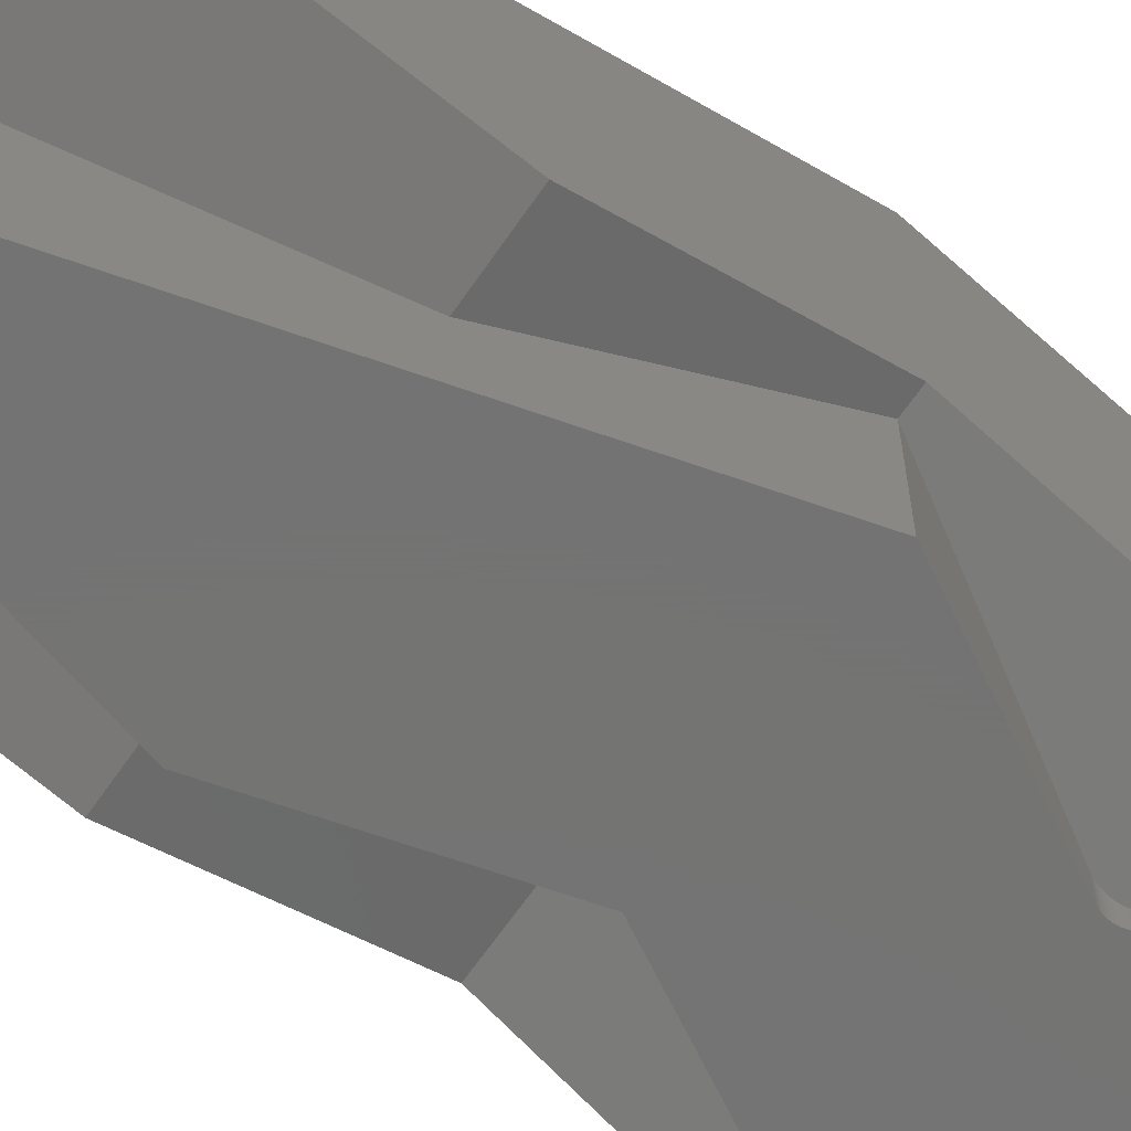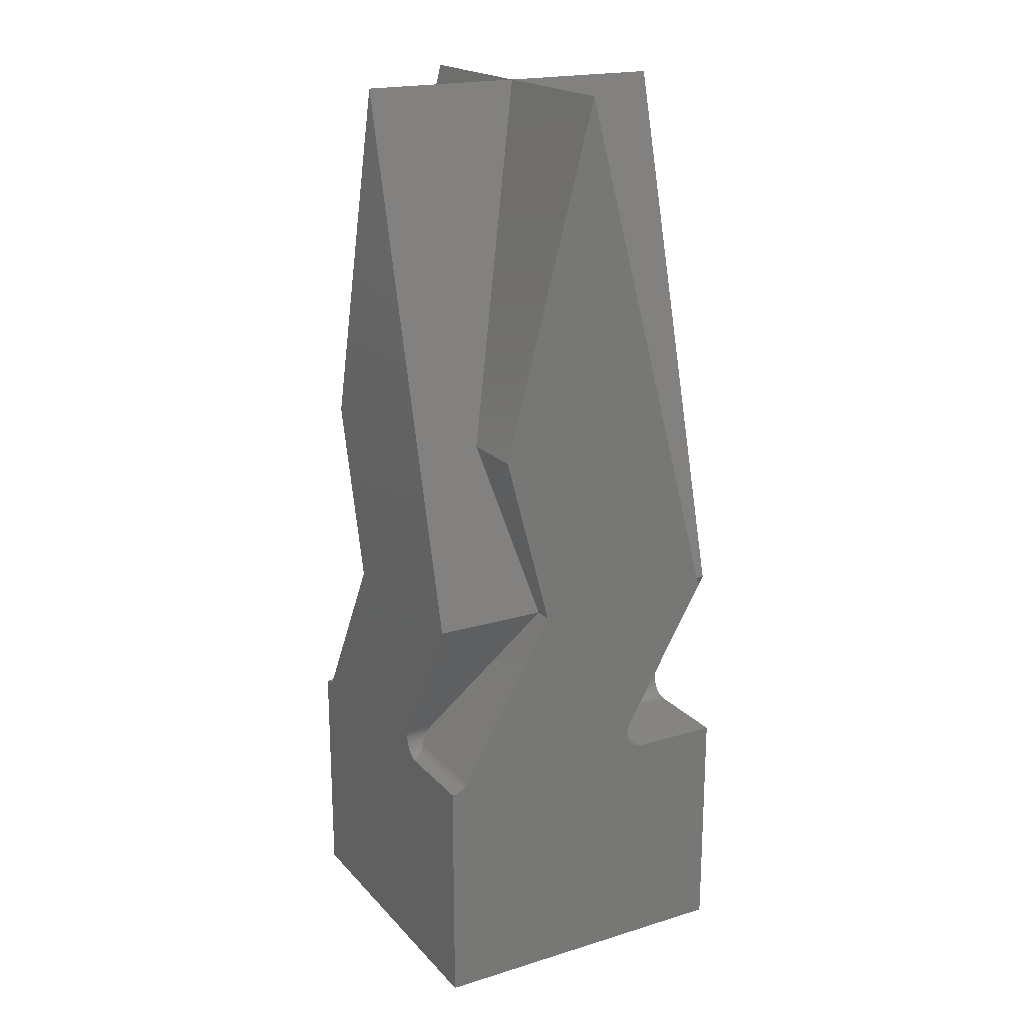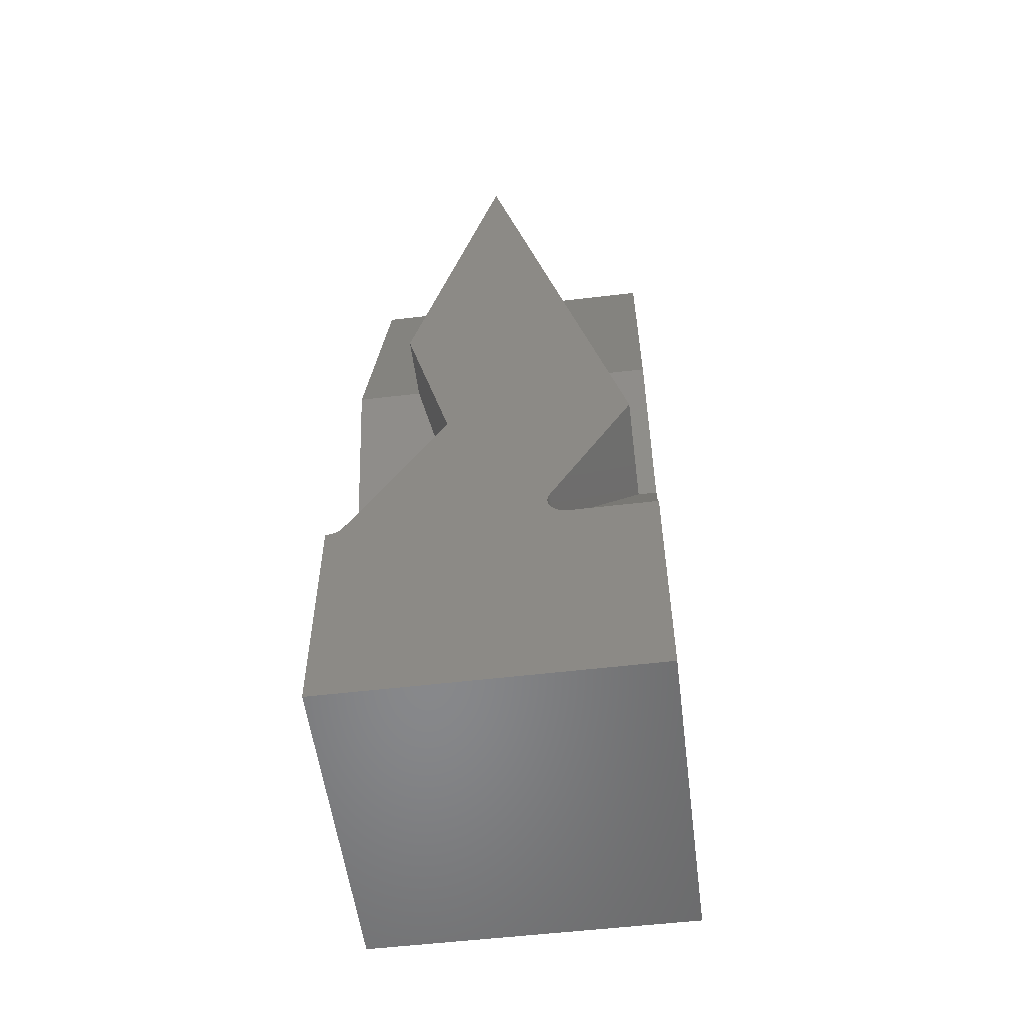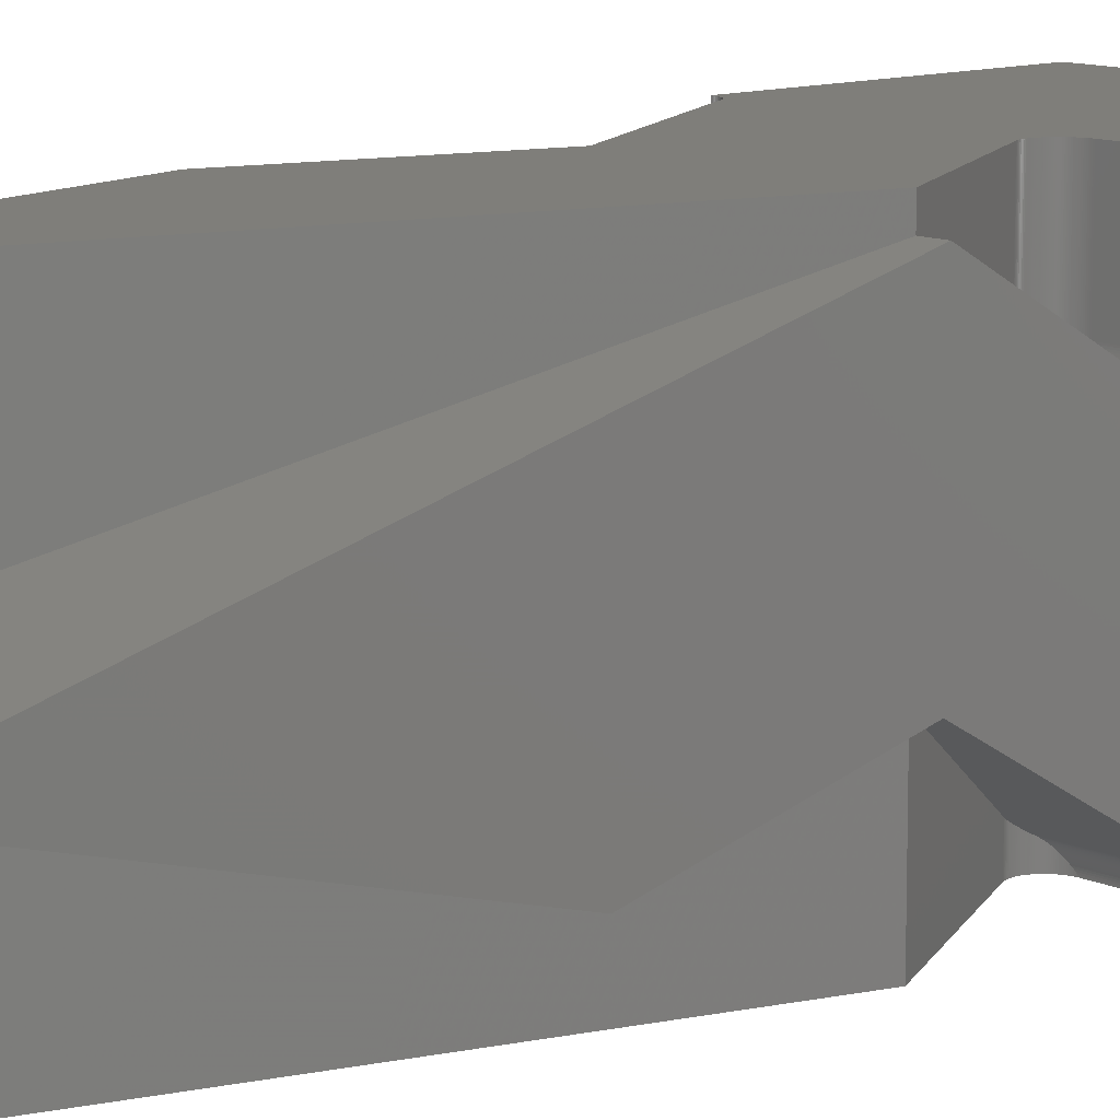
<metadata>
{"format":"stl","ext":"stl","renderer":"f3d","projection":"perspective","resolution":1024,"background":"white","views":[{"elev":-65.8,"azim":55.5,"up":"+Y"},{"elev":19.8,"azim":60.8,"up":"+Z"},{"elev":-54.7,"azim":7.2,"up":"+Z"},{"elev":11.3,"azim":48.3,"up":"+Y"}]}
</metadata>
<code>
# stl→obj: 252 verts, 552 faces
v 1.206 1.366 1.5
v 0 -1.366 6
v 1.206 -1.366 1.5
v 0 1.366 6
v -0.8038 -1.366 3
v -0.8038 1.366 3
v 0.4869 1.366 0.2548
v 0.4869 -1.366 0.2548
v 0.3397 1.366 0
v 0.3397 -1.366 0
v -1.219 -1.366 0.08494
v -1.268 -1.366 0
v -0.4019 -1.366 1.5
v -0.4019 1.366 1.5
v -1.268 1.366 0
v -1.219 1.366 0.08494
v -1.366 -1.366 0
v -1.366 -1.366 -2
v 1.366 -1.366 -2
v 0.634 -1.366 0
v 1.366 -1.366 0
v 1.366 1.366 0
v 1.366 1.366 -2
v 0.634 1.366 0
v -1.366 1.366 -2
v -1.366 1.366 0
v -1.356 1.366 0.0002874
v -1.356 -1.366 0.0002874
v -1.346 1.366 0.001149
v -1.346 -1.366 0.001149
v -1.337 1.366 0.002581
v -1.337 -1.366 0.002581
v -1.327 1.366 0.004579
v -1.327 -1.366 0.004579
v -1.317 1.366 0.007136
v -1.317 -1.366 0.007136
v -1.308 -1.366 0.01024
v -1.308 1.366 0.01024
v -1.299 1.366 0.01389
v -1.299 -1.366 0.01389
v -1.29 -1.366 0.01807
v -1.29 1.366 0.01807
v -1.281 1.366 0.02276
v -1.281 -1.366 0.02276
v -1.273 1.366 0.02795
v -1.273 -1.366 0.02795
v -1.265 1.366 0.03361
v -1.265 -1.366 0.03361
v -1.257 1.366 0.03974
v -1.257 -1.366 0.03974
v -1.249 1.366 0.04631
v -1.249 -1.366 0.04631
v -1.242 1.366 0.0533
v -1.242 -1.366 0.0533
v -1.236 1.366 0.06068
v -1.236 -1.366 0.06068
v -1.23 1.366 0.06843
v -1.23 -1.366 0.06843
v -1.224 -1.366 0.07653
v -1.224 1.366 0.07653
v 0.4712 1.366 0.2186
v 0.4687 1.366 0.209
v 0.4667 1.366 0.1994
v 0.4653 1.366 0.1896
v 0.4644 1.366 0.1798
v 0.4641 1.366 0.1699
v 0.4644 1.366 0.16
v 0.4653 1.366 0.1502
v 0.4667 1.366 0.1404
v 0.4687 1.366 0.1307
v 0.4712 1.366 0.1212
v 0.4743 1.366 0.1118
v 0.478 1.366 0.1026
v 0.4822 1.366 0.09363
v 0.4869 1.366 0.08494
v 0.492 1.366 0.07653
v 0.4977 1.366 0.06843
v 0.5038 1.366 0.06068
v 0.5104 1.366 0.0533
v 0.5174 1.366 0.04631
v 0.5248 1.366 0.03974
v 0.5325 1.366 0.03361
v 0.5406 1.366 0.02795
v 0.549 1.366 0.02276
v 0.5577 1.366 0.01807
v 0.5667 1.366 0.01389
v 0.5759 1.366 0.01024
v 0.5853 1.366 0.007136
v 0.6241 1.366 0.0002874
v 0.6143 1.366 0.001149
v 0.6045 1.366 0.002581
v 0.5948 1.366 0.004579
v 0.4822 1.366 0.2461
v 0.478 1.366 0.2372
v 0.4743 1.366 0.228
v 0.4822 -1.366 0.2461
v 0.478 -1.366 0.2372
v 0.4743 -1.366 0.228
v 0.4712 -1.366 0.2186
v 0.4687 -1.366 0.209
v 0.4667 -1.366 0.1994
v 0.4653 -1.366 0.1896
v 0.4644 -1.366 0.1798
v 0.4641 -1.366 0.1699
v 0.4644 -1.366 0.16
v 0.4653 -1.366 0.1502
v 0.4667 -1.366 0.1404
v 0.4687 -1.366 0.1307
v 0.4712 -1.366 0.1212
v 0.4743 -1.366 0.1118
v 0.478 -1.366 0.1026
v 0.4822 -1.366 0.09363
v 0.4869 -1.366 0.08494
v 0.492 -1.366 0.07653
v 0.4977 -1.366 0.06843
v 0.5038 -1.366 0.06068
v 0.5104 -1.366 0.0533
v 0.5174 -1.366 0.04631
v 0.5248 -1.366 0.03974
v 0.5325 -1.366 0.03361
v 0.5406 -1.366 0.02795
v 0.549 -1.366 0.02276
v 0.5577 -1.366 0.01807
v 0.5667 -1.366 0.01389
v 0.5759 -1.366 0.01024
v 0.5853 -1.366 0.007136
v 0.5948 -1.366 0.004579
v 0.6045 -1.366 0.002581
v 0.6143 -1.366 0.001149
v 0.6241 -1.366 0.0002874
v -1.366 1.206 1.5
v 1.366 -1.517e-16 6
v 1.366 1.206 1.5
v -1.366 1.517e-16 6
v 1.366 -0.8038 3
v -1.366 -0.8038 3
v -1.366 0.4869 0.2548
v 1.366 0.4869 0.2548
v -1.366 0.3397 0
v 1.366 0.3397 0
v 1.366 -1.219 0.08494
v 1.366 -1.268 0
v 1.366 -0.4019 1.5
v -1.366 -0.4019 1.5
v -1.366 -1.268 0
v -1.366 -1.219 0.08494
v 1.366 0.634 0
v -1.366 0.634 0
v -1.366 -1.356 0.0002874
v 1.366 -1.356 0.0002874
v -1.366 -1.346 0.001149
v 1.366 -1.346 0.001149
v -1.366 -1.337 0.002581
v 1.366 -1.337 0.002581
v -1.366 -1.327 0.004579
v 1.366 -1.327 0.004579
v -1.366 -1.317 0.007136
v 1.366 -1.317 0.007136
v 1.366 -1.308 0.01024
v -1.366 -1.308 0.01024
v -1.366 -1.299 0.01389
v 1.366 -1.299 0.01389
v 1.366 -1.29 0.01807
v -1.366 -1.29 0.01807
v -1.366 -1.281 0.02276
v 1.366 -1.281 0.02276
v -1.366 -1.273 0.02795
v 1.366 -1.273 0.02795
v -1.366 -1.265 0.03361
v 1.366 -1.265 0.03361
v -1.366 -1.257 0.03974
v 1.366 -1.257 0.03974
v -1.366 -1.249 0.04631
v 1.366 -1.249 0.04631
v -1.366 -1.242 0.0533
v 1.366 -1.242 0.0533
v -1.366 -1.236 0.06068
v 1.366 -1.236 0.06068
v -1.366 -1.23 0.06843
v 1.366 -1.23 0.06843
v 1.366 -1.224 0.07653
v -1.366 -1.224 0.07653
v -1.366 0.4712 0.2186
v -1.366 0.4687 0.209
v -1.366 0.4667 0.1994
v -1.366 0.4653 0.1896
v -1.366 0.4644 0.1798
v -1.366 0.4641 0.1699
v -1.366 0.4644 0.16
v -1.366 0.4653 0.1502
v -1.366 0.4667 0.1404
v -1.366 0.4687 0.1307
v -1.366 0.4712 0.1212
v -1.366 0.4743 0.1118
v -1.366 0.478 0.1026
v -1.366 0.4822 0.09363
v -1.366 0.4869 0.08494
v -1.366 0.492 0.07653
v -1.366 0.4977 0.06843
v -1.366 0.5038 0.06068
v -1.366 0.5104 0.0533
v -1.366 0.5174 0.04631
v -1.366 0.5248 0.03974
v -1.366 0.5325 0.03361
v -1.366 0.5406 0.02795
v -1.366 0.549 0.02276
v -1.366 0.5577 0.01807
v -1.366 0.5667 0.01389
v -1.366 0.5759 0.01024
v -1.366 0.5853 0.007136
v -1.366 0.6241 0.0002874
v -1.366 0.6143 0.001149
v -1.366 0.6045 0.002581
v -1.366 0.5948 0.004579
v -1.366 0.4822 0.2461
v -1.366 0.478 0.2372
v -1.366 0.4743 0.228
v 1.366 0.4822 0.2461
v 1.366 0.478 0.2372
v 1.366 0.4743 0.228
v 1.366 0.4712 0.2186
v 1.366 0.4687 0.209
v 1.366 0.4667 0.1994
v 1.366 0.4653 0.1896
v 1.366 0.4644 0.1798
v 1.366 0.4641 0.1699
v 1.366 0.4644 0.16
v 1.366 0.4653 0.1502
v 1.366 0.4667 0.1404
v 1.366 0.4687 0.1307
v 1.366 0.4712 0.1212
v 1.366 0.4743 0.1118
v 1.366 0.478 0.1026
v 1.366 0.4822 0.09363
v 1.366 0.4869 0.08494
v 1.366 0.492 0.07653
v 1.366 0.4977 0.06843
v 1.366 0.5038 0.06068
v 1.366 0.5104 0.0533
v 1.366 0.5174 0.04631
v 1.366 0.5248 0.03974
v 1.366 0.5325 0.03361
v 1.366 0.5406 0.02795
v 1.366 0.549 0.02276
v 1.366 0.5577 0.01807
v 1.366 0.5667 0.01389
v 1.366 0.5759 0.01024
v 1.366 0.5853 0.007136
v 1.366 0.5948 0.004579
v 1.366 0.6045 0.002581
v 1.366 0.6143 0.001149
v 1.366 0.6241 0.0002874
f 1 2 3
f 1 4 2
f 4 5 2
f 4 6 5
f 7 1 3
f 7 3 8
f 9 7 8
f 9 8 10
f 10 11 12
f 13 10 8
f 13 11 10
f 3 5 13
f 3 13 8
f 2 5 3
f 6 13 5
f 6 14 13
f 15 9 10
f 15 10 12
f 9 15 16
f 14 7 9
f 14 9 16
f 1 14 6
f 1 7 14
f 4 1 6
f 16 15 12
f 16 12 11
f 14 16 11
f 14 11 13
f 12 17 18
f 10 18 19
f 10 12 18
f 20 10 19
f 21 20 19
f 22 21 19
f 22 19 23
f 24 22 23
f 9 23 25
f 9 24 23
f 15 9 25
f 26 15 25
f 17 26 25
f 17 25 18
f 15 26 17
f 15 17 12
f 15 10 9
f 15 12 10
f 24 9 10
f 24 10 20
f 22 24 20
f 22 20 21
f 23 19 18
f 23 18 25
f 15 17 26
f 15 12 17
f 27 26 17
f 27 17 28
f 29 28 30
f 29 27 28
f 31 30 32
f 31 29 30
f 33 32 34
f 33 31 32
f 35 34 36
f 35 36 37
f 35 33 34
f 38 35 37
f 39 37 40
f 39 40 41
f 39 38 37
f 42 39 41
f 43 41 44
f 43 42 41
f 45 44 46
f 45 43 44
f 47 46 48
f 47 45 46
f 49 48 50
f 49 47 48
f 51 50 52
f 51 49 50
f 53 52 54
f 53 51 52
f 55 53 54
f 55 54 56
f 57 55 56
f 57 56 58
f 57 58 59
f 60 57 59
f 16 60 59
f 16 59 11
f 15 31 33
f 15 33 35
f 15 35 38
f 15 38 39
f 15 39 42
f 15 42 43
f 15 43 45
f 15 45 47
f 15 47 49
f 15 49 51
f 15 51 53
f 26 27 15
f 27 29 15
f 29 31 15
f 15 60 16
f 15 57 60
f 15 55 57
f 15 53 55
f 16 12 15
f 16 11 12
f 12 34 32
f 12 36 34
f 12 37 36
f 12 40 37
f 12 41 40
f 12 44 41
f 12 46 44
f 12 48 46
f 12 50 48
f 12 52 50
f 12 54 52
f 17 12 28
f 28 12 30
f 30 12 32
f 12 11 59
f 12 59 58
f 12 58 56
f 12 56 54
f 24 10 9
f 24 20 10
f 9 8 7
f 9 10 8
f 9 61 62
f 9 62 63
f 9 63 64
f 9 64 65
f 9 65 66
f 9 66 67
f 9 67 68
f 9 68 69
f 9 69 70
f 71 9 70
f 72 9 71
f 73 9 72
f 74 9 73
f 75 9 74
f 76 9 75
f 77 9 76
f 78 9 77
f 79 9 78
f 80 9 79
f 81 9 80
f 82 9 81
f 83 9 82
f 84 9 83
f 85 9 84
f 86 9 85
f 87 9 86
f 88 9 87
f 9 89 24
f 9 90 89
f 9 91 90
f 9 92 91
f 9 88 92
f 7 93 9
f 93 94 9
f 94 95 9
f 95 61 9
f 93 7 8
f 93 8 96
f 94 96 97
f 94 97 98
f 94 93 96
f 95 94 98
f 61 98 99
f 61 95 98
f 62 99 100
f 62 61 99
f 63 62 100
f 63 100 101
f 64 63 101
f 64 101 102
f 65 102 103
f 65 103 104
f 65 64 102
f 66 65 104
f 66 104 105
f 67 66 105
f 68 105 106
f 68 106 107
f 68 67 105
f 69 107 108
f 69 68 107
f 70 69 108
f 71 108 109
f 71 70 108
f 72 109 110
f 72 71 109
f 73 110 111
f 73 111 112
f 73 72 110
f 74 112 113
f 74 73 112
f 75 74 113
f 76 113 114
f 76 75 113
f 77 114 115
f 77 76 114
f 78 115 116
f 78 77 115
f 79 116 117
f 79 78 116
f 80 117 118
f 80 79 117
f 81 118 119
f 81 80 118
f 82 119 120
f 82 81 119
f 83 120 121
f 83 121 122
f 83 82 120
f 84 122 123
f 84 83 122
f 85 84 123
f 86 123 124
f 86 85 123
f 87 124 125
f 87 86 124
f 88 87 125
f 88 125 126
f 92 88 126
f 92 126 127
f 91 92 127
f 91 127 128
f 91 128 129
f 90 91 129
f 89 90 129
f 89 129 130
f 24 89 130
f 24 130 20
f 10 100 99
f 10 101 100
f 10 102 101
f 10 103 102
f 10 104 103
f 10 105 104
f 10 106 105
f 10 107 106
f 10 108 107
f 109 108 10
f 110 109 10
f 111 110 10
f 112 111 10
f 113 112 10
f 114 113 10
f 115 114 10
f 116 115 10
f 117 116 10
f 118 117 10
f 119 118 10
f 120 119 10
f 121 120 10
f 122 121 10
f 123 122 10
f 124 123 10
f 125 124 10
f 126 125 10
f 8 10 96
f 96 10 97
f 97 10 98
f 98 10 99
f 10 20 130
f 10 130 129
f 10 129 128
f 10 128 127
f 10 127 126
f 131 132 133
f 131 134 132
f 134 135 132
f 134 136 135
f 137 131 133
f 137 133 138
f 139 137 138
f 139 138 140
f 140 141 142
f 143 140 138
f 143 141 140
f 133 135 143
f 133 143 138
f 132 135 133
f 136 143 135
f 136 144 143
f 145 139 140
f 145 140 142
f 139 145 146
f 144 137 139
f 144 139 146
f 131 144 136
f 131 137 144
f 134 131 136
f 146 145 142
f 146 142 141
f 144 146 141
f 144 141 143
f 142 21 19
f 140 19 23
f 140 142 19
f 147 140 23
f 22 147 23
f 26 22 23
f 26 23 25
f 148 26 25
f 139 25 18
f 139 148 25
f 145 139 18
f 17 145 18
f 21 17 18
f 21 18 19
f 145 17 21
f 145 21 142
f 145 140 139
f 145 142 140
f 148 139 140
f 148 140 147
f 26 148 147
f 26 147 22
f 25 23 19
f 25 19 18
f 145 21 17
f 145 142 21
f 149 17 21
f 149 21 150
f 151 150 152
f 151 149 150
f 153 152 154
f 153 151 152
f 155 154 156
f 155 153 154
f 157 156 158
f 157 158 159
f 157 155 156
f 160 157 159
f 161 159 162
f 161 162 163
f 161 160 159
f 164 161 163
f 165 163 166
f 165 164 163
f 167 166 168
f 167 165 166
f 169 168 170
f 169 167 168
f 171 170 172
f 171 169 170
f 173 172 174
f 173 171 172
f 175 174 176
f 175 173 174
f 177 175 176
f 177 176 178
f 179 177 178
f 179 178 180
f 179 180 181
f 182 179 181
f 146 182 181
f 146 181 141
f 145 153 155
f 145 155 157
f 145 157 160
f 145 160 161
f 145 161 164
f 145 164 165
f 145 165 167
f 145 167 169
f 145 169 171
f 145 171 173
f 145 173 175
f 17 149 145
f 149 151 145
f 151 153 145
f 145 182 146
f 145 179 182
f 145 177 179
f 145 175 177
f 146 142 145
f 146 141 142
f 142 156 154
f 142 158 156
f 142 159 158
f 142 162 159
f 142 163 162
f 142 166 163
f 142 168 166
f 142 170 168
f 142 172 170
f 142 174 172
f 142 176 174
f 21 142 150
f 150 142 152
f 152 142 154
f 142 141 181
f 142 181 180
f 142 180 178
f 142 178 176
f 148 140 139
f 148 147 140
f 139 138 137
f 139 140 138
f 139 183 184
f 139 184 185
f 139 185 186
f 139 186 187
f 139 187 188
f 139 188 189
f 139 189 190
f 139 190 191
f 139 191 192
f 193 139 192
f 194 139 193
f 195 139 194
f 196 139 195
f 197 139 196
f 198 139 197
f 199 139 198
f 200 139 199
f 201 139 200
f 202 139 201
f 203 139 202
f 204 139 203
f 205 139 204
f 206 139 205
f 207 139 206
f 208 139 207
f 209 139 208
f 210 139 209
f 139 211 148
f 139 212 211
f 139 213 212
f 139 214 213
f 139 210 214
f 137 215 139
f 215 216 139
f 216 217 139
f 217 183 139
f 215 137 138
f 215 138 218
f 216 218 219
f 216 219 220
f 216 215 218
f 217 216 220
f 183 220 221
f 183 217 220
f 184 221 222
f 184 183 221
f 185 184 222
f 185 222 223
f 186 185 223
f 186 223 224
f 187 224 225
f 187 225 226
f 187 186 224
f 188 187 226
f 188 226 227
f 189 188 227
f 190 227 228
f 190 228 229
f 190 189 227
f 191 229 230
f 191 190 229
f 192 191 230
f 193 230 231
f 193 192 230
f 194 231 232
f 194 193 231
f 195 232 233
f 195 233 234
f 195 194 232
f 196 234 235
f 196 195 234
f 197 196 235
f 198 235 236
f 198 197 235
f 199 236 237
f 199 198 236
f 200 237 238
f 200 199 237
f 201 238 239
f 201 200 238
f 202 239 240
f 202 201 239
f 203 240 241
f 203 202 240
f 204 241 242
f 204 203 241
f 205 242 243
f 205 243 244
f 205 204 242
f 206 244 245
f 206 205 244
f 207 206 245
f 208 245 246
f 208 207 245
f 209 246 247
f 209 208 246
f 210 209 247
f 210 247 248
f 214 210 248
f 214 248 249
f 213 214 249
f 213 249 250
f 213 250 251
f 212 213 251
f 211 212 251
f 211 251 252
f 148 211 252
f 148 252 147
f 140 222 221
f 140 223 222
f 140 224 223
f 140 225 224
f 140 226 225
f 140 227 226
f 140 228 227
f 140 229 228
f 140 230 229
f 231 230 140
f 232 231 140
f 233 232 140
f 234 233 140
f 235 234 140
f 236 235 140
f 237 236 140
f 238 237 140
f 239 238 140
f 240 239 140
f 241 240 140
f 242 241 140
f 243 242 140
f 244 243 140
f 245 244 140
f 246 245 140
f 247 246 140
f 248 247 140
f 138 140 218
f 218 140 219
f 219 140 220
f 220 140 221
f 140 147 252
f 140 252 251
f 140 251 250
f 140 250 249
f 140 249 248

</code>
